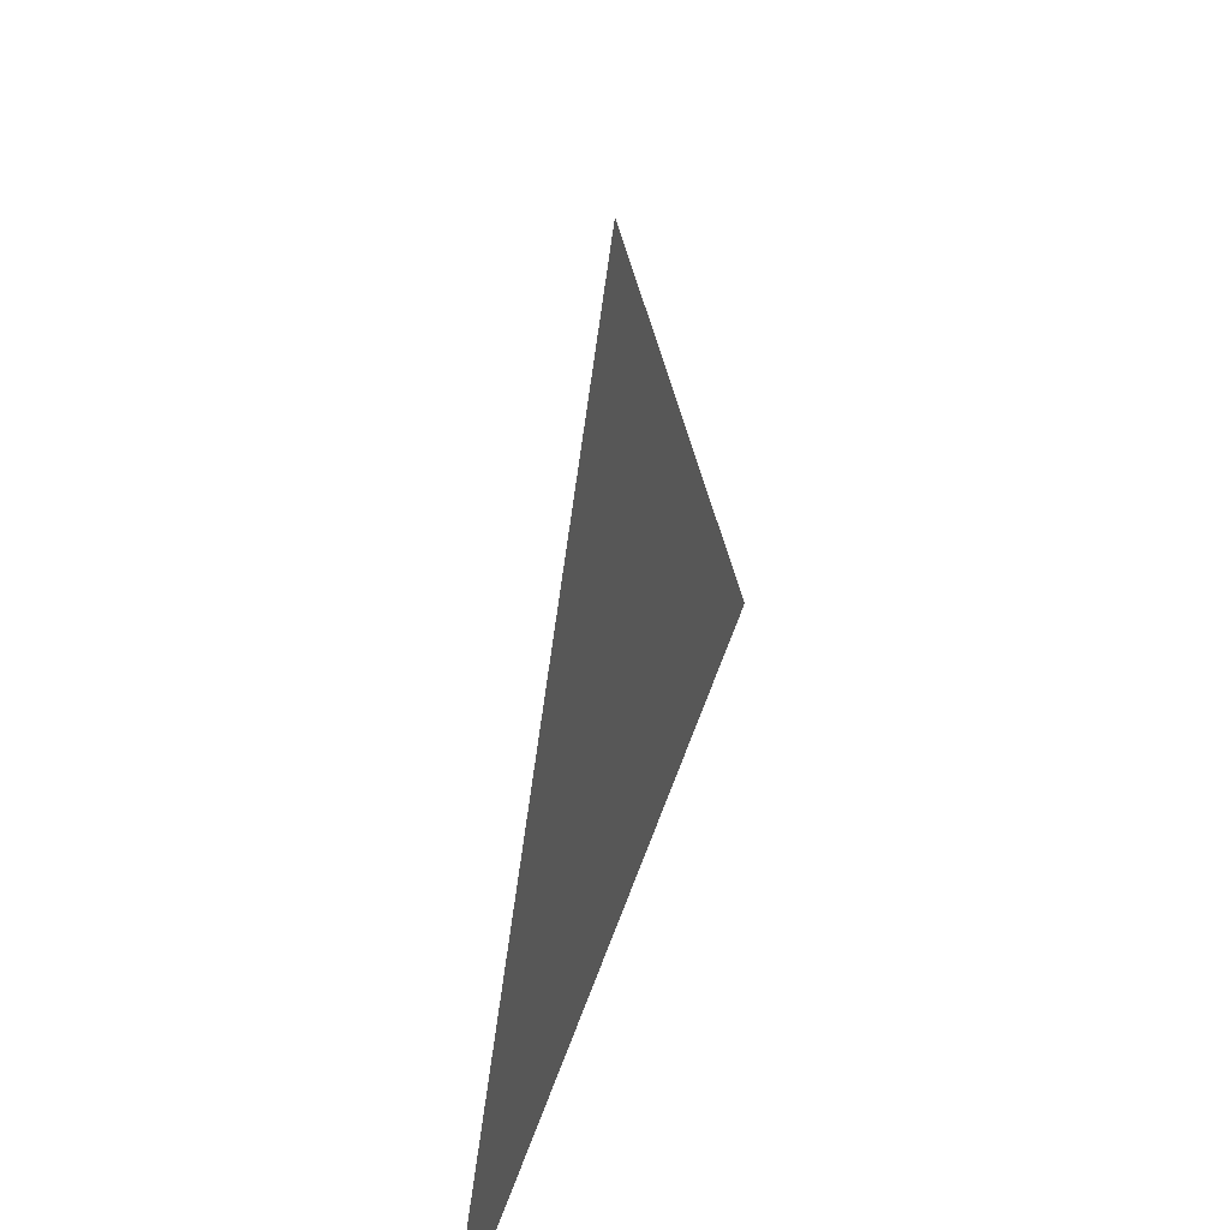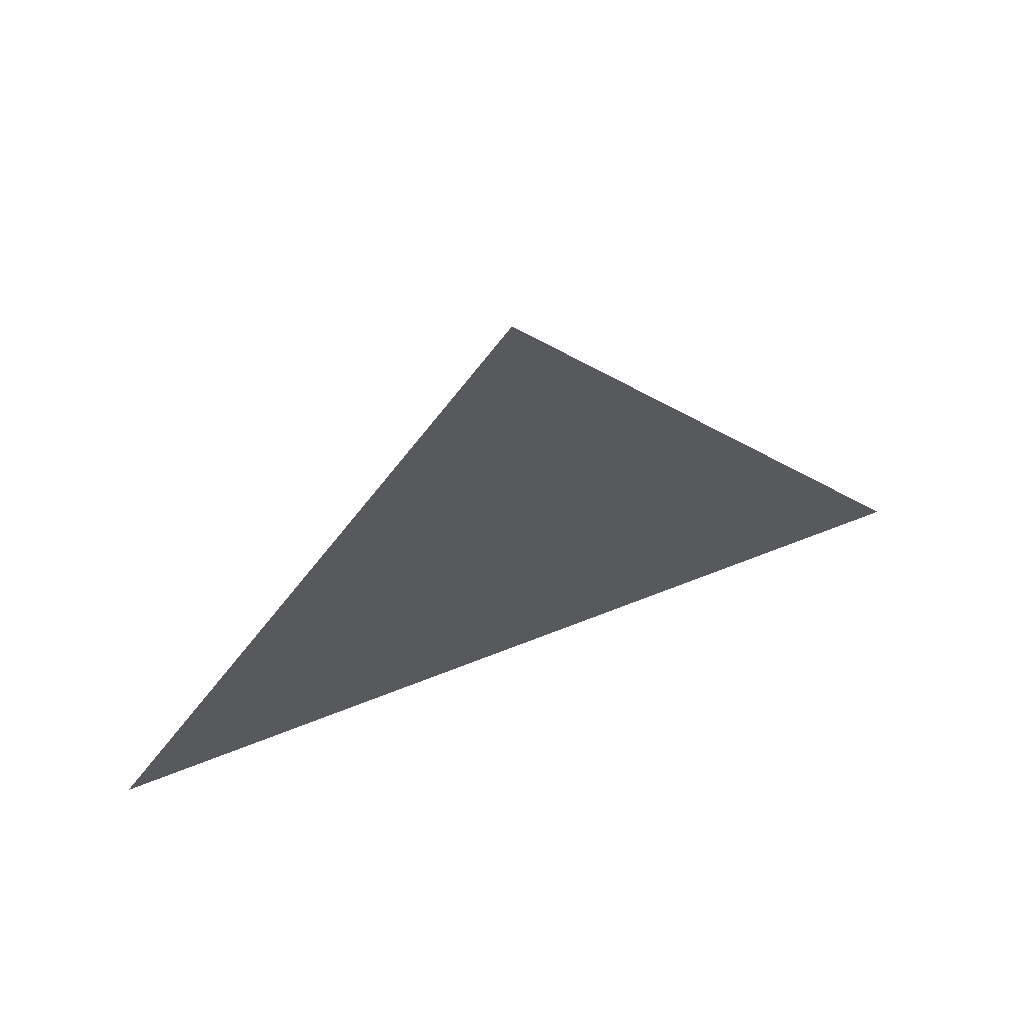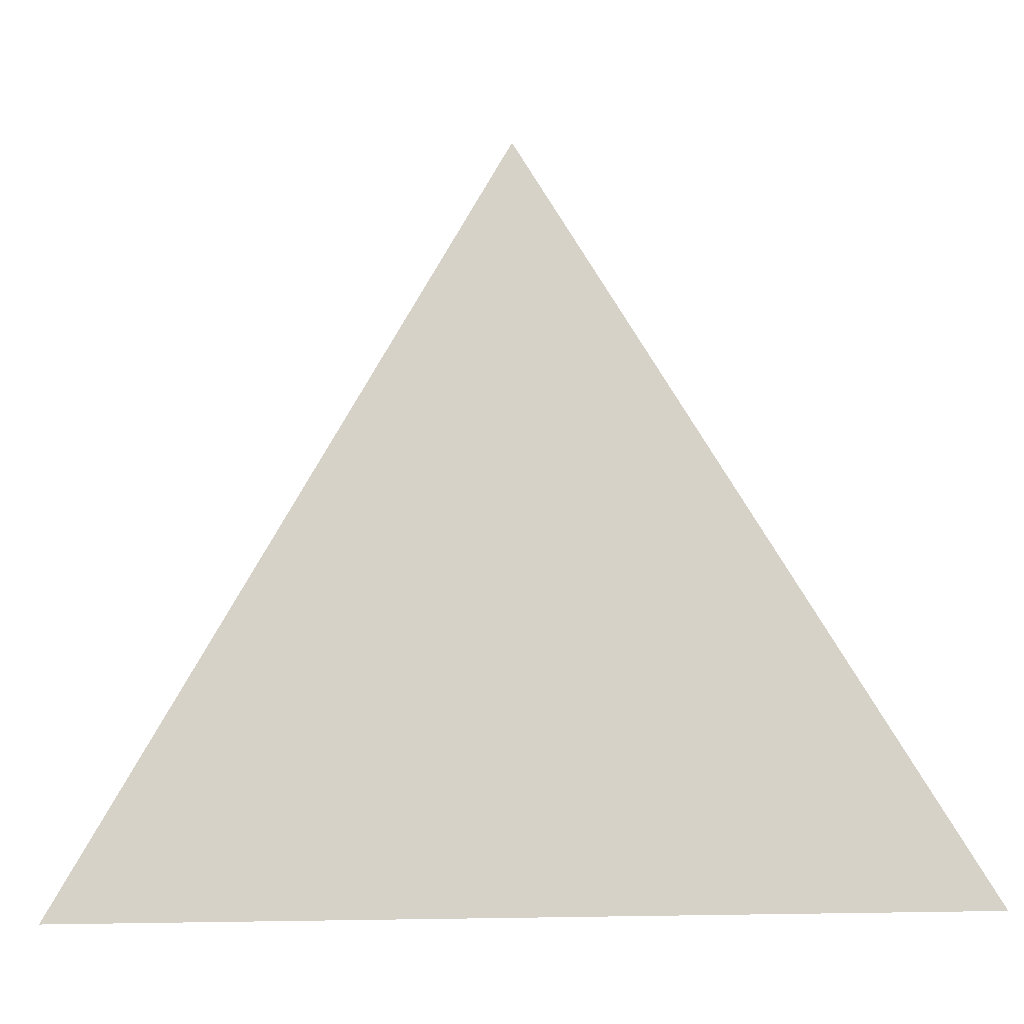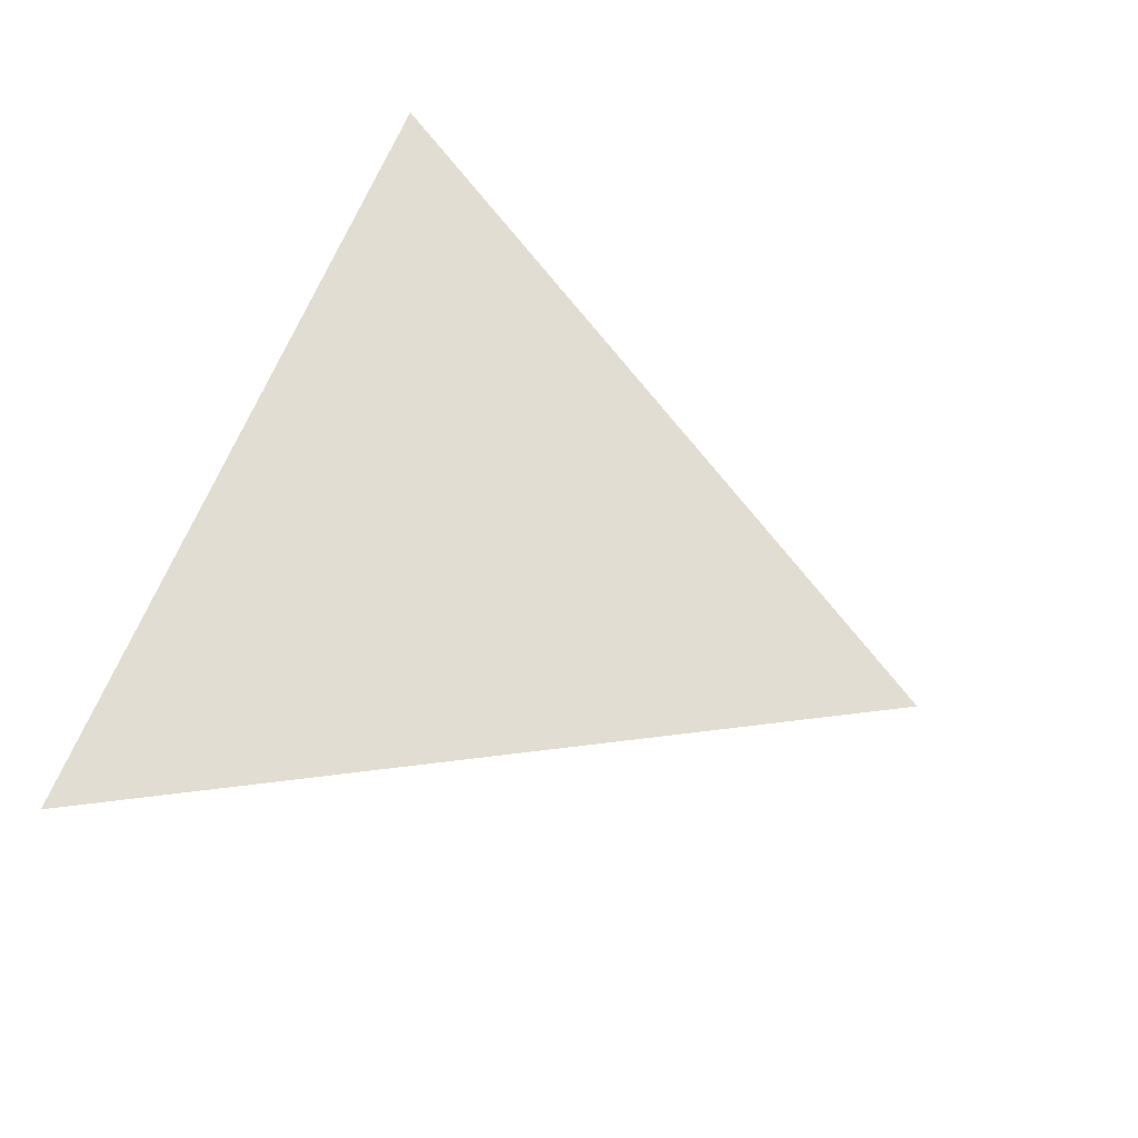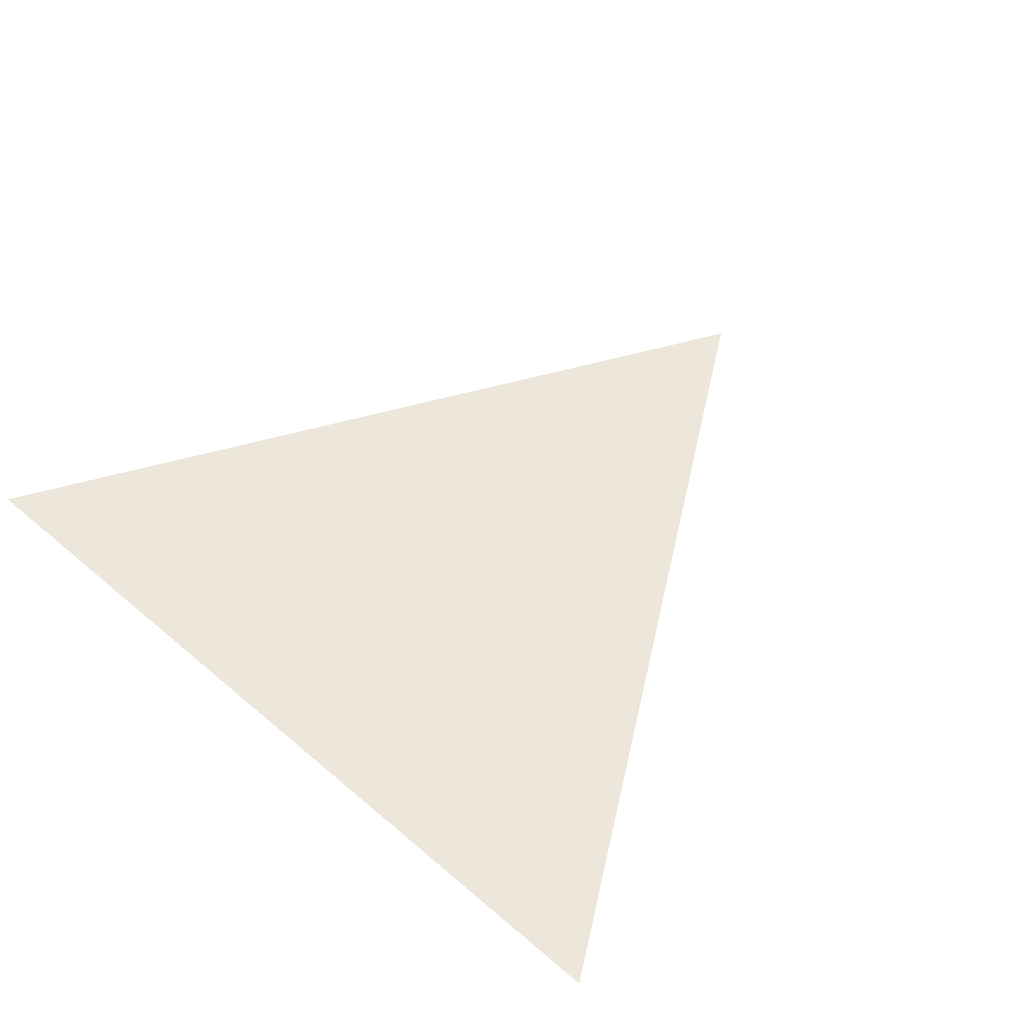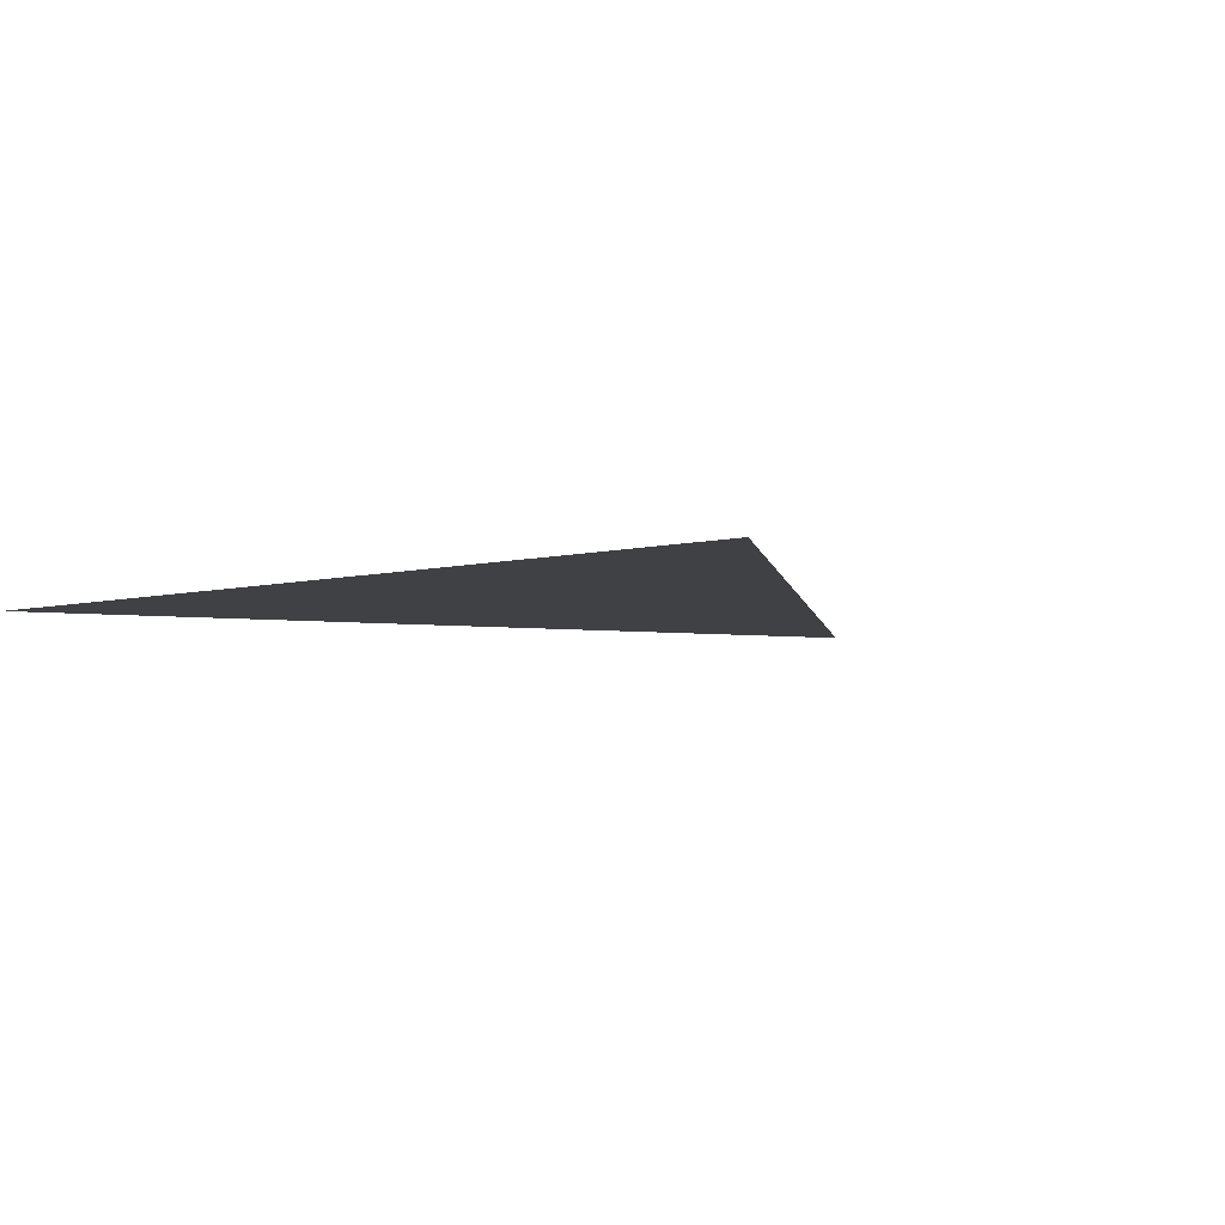
<metadata>
{"format":"obj","ext":"obj","renderer":"f3d","projection":"perspective","resolution":1024,"background":"white","views":[{"elev":43.3,"azim":106.9,"up":"+Y"},{"elev":67.1,"azim":158.5,"up":"+Y"},{"elev":-16.2,"azim":7.0,"up":"+Y"},{"elev":68.3,"azim":113.0,"up":"+Z"},{"elev":52.0,"azim":42.7,"up":"+Z"},{"elev":-5.4,"azim":39.5,"up":"+Z"}]}
</metadata>
<code>
o Triangle
v 0 0.5774 -0
v 0.5 -0.2887 0
v -0.5 -0.2887 -0
f 1 2 3

</code>
